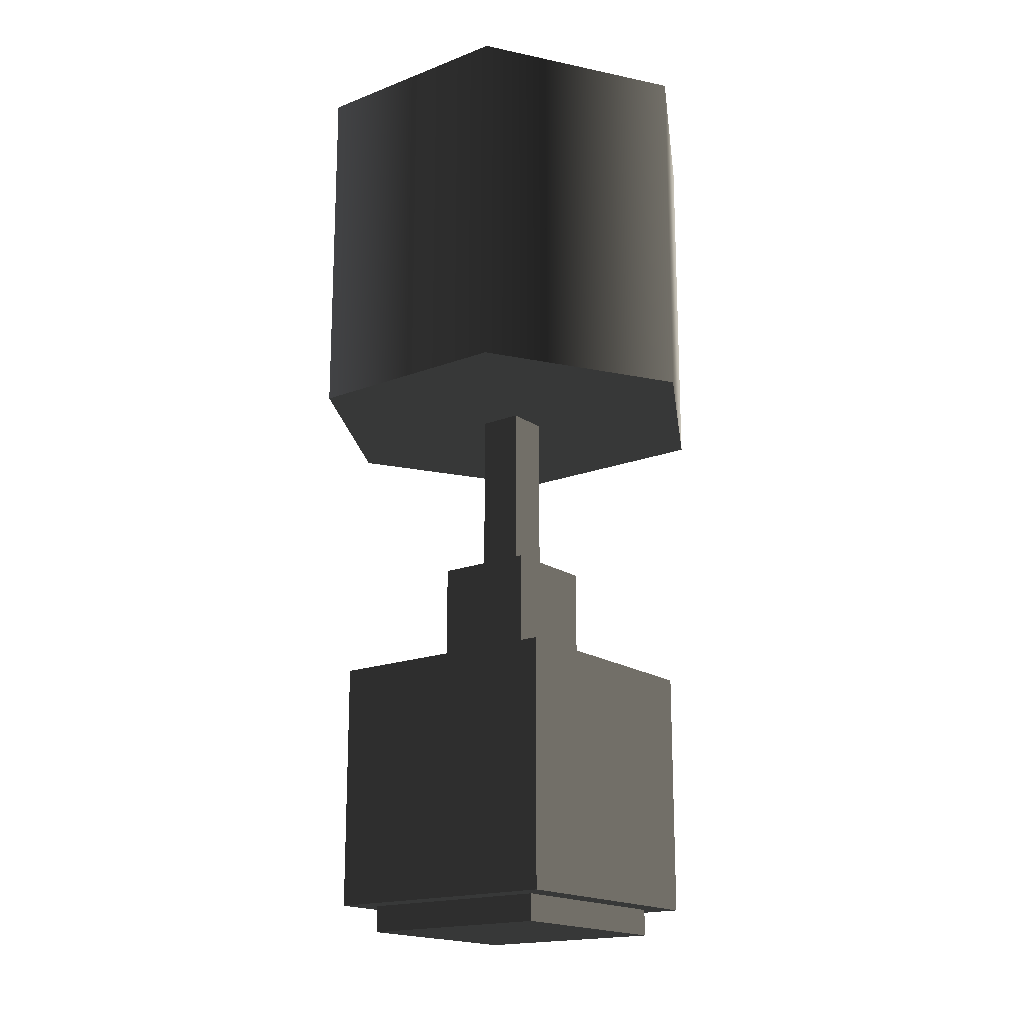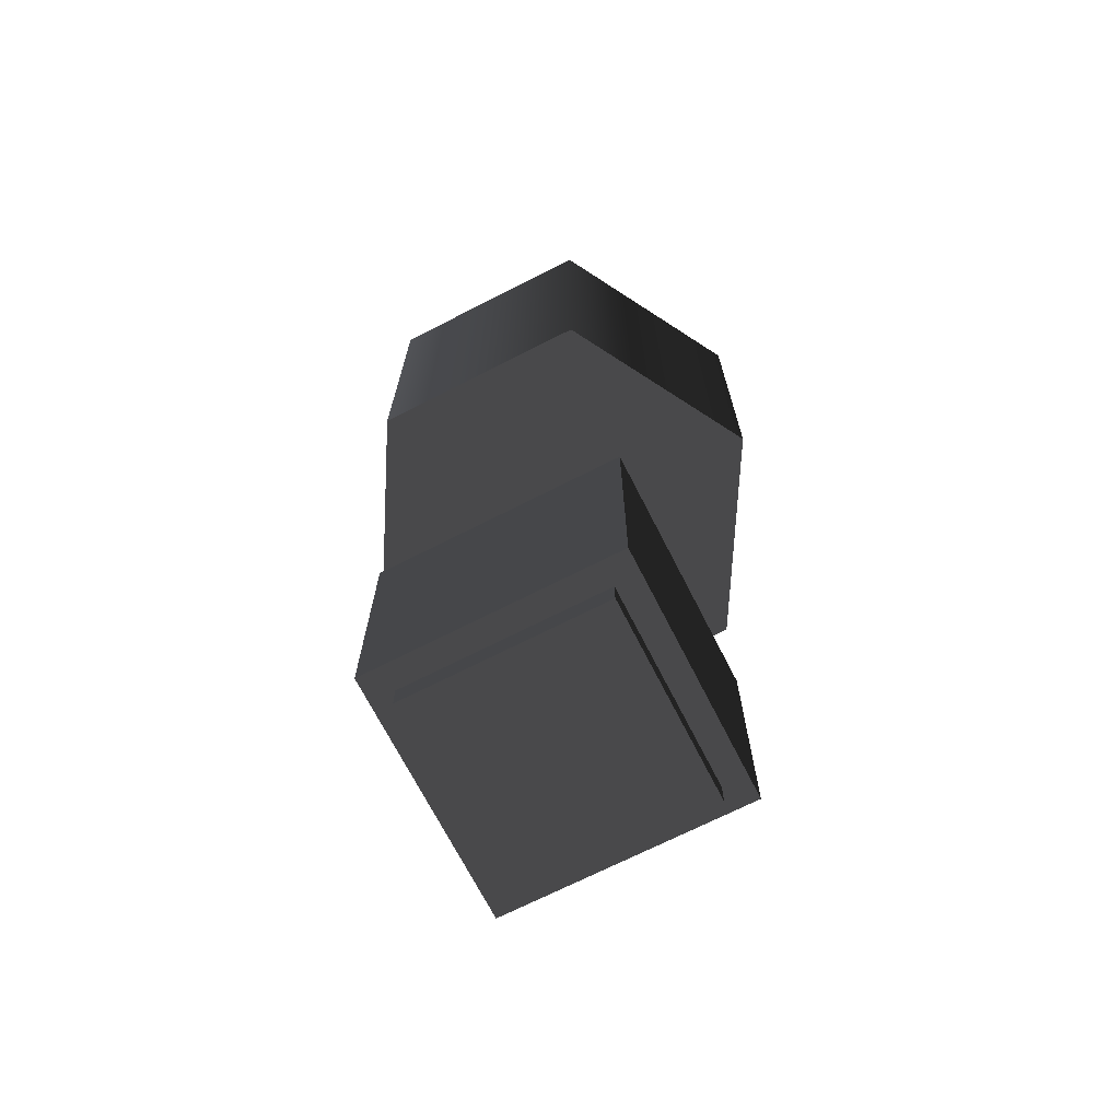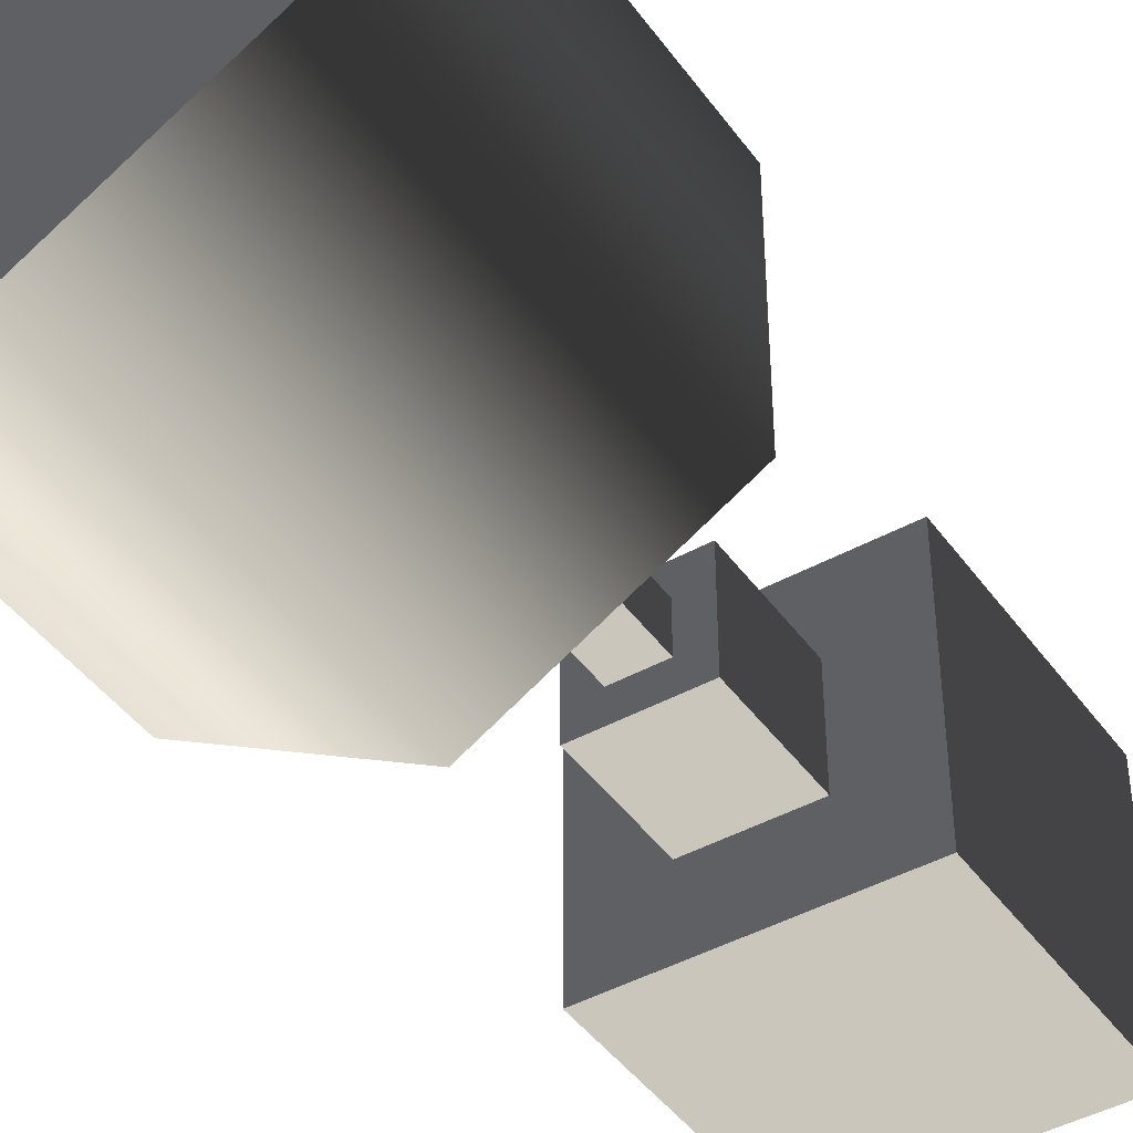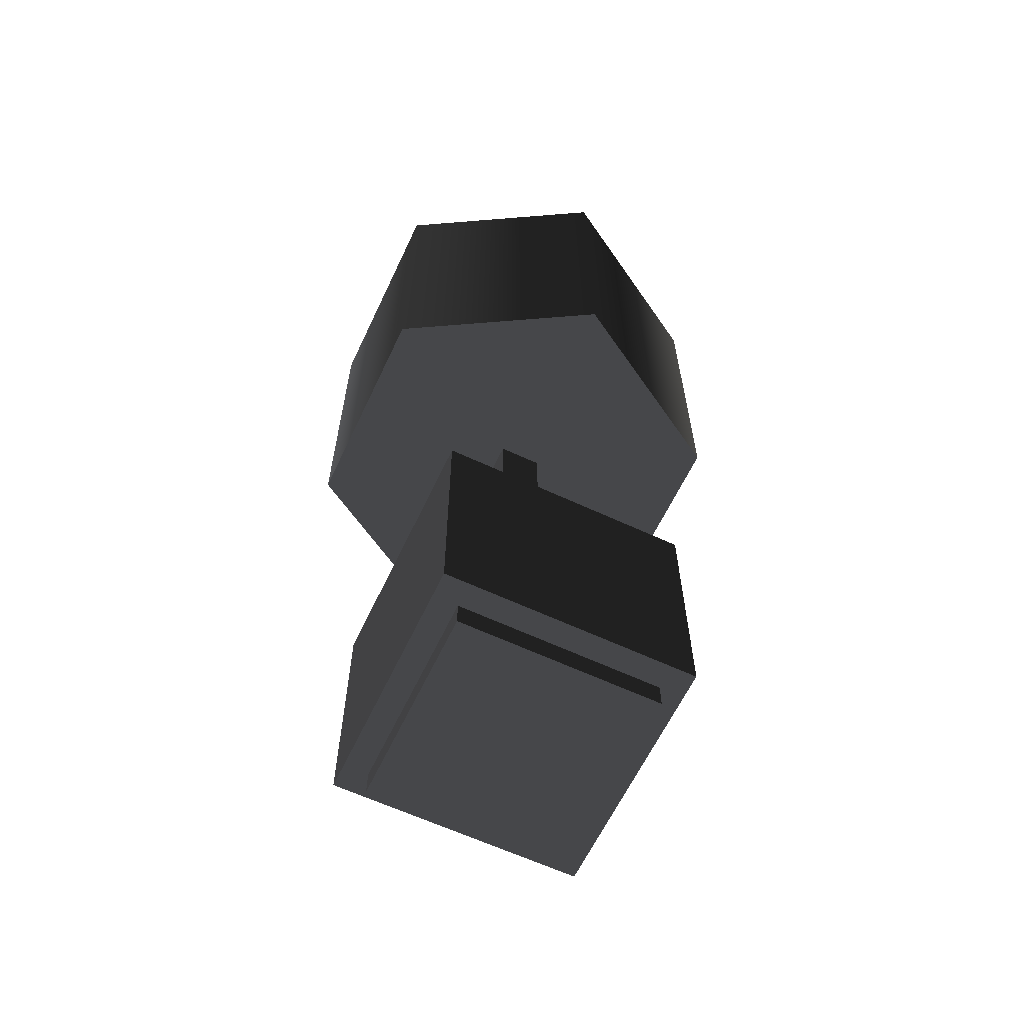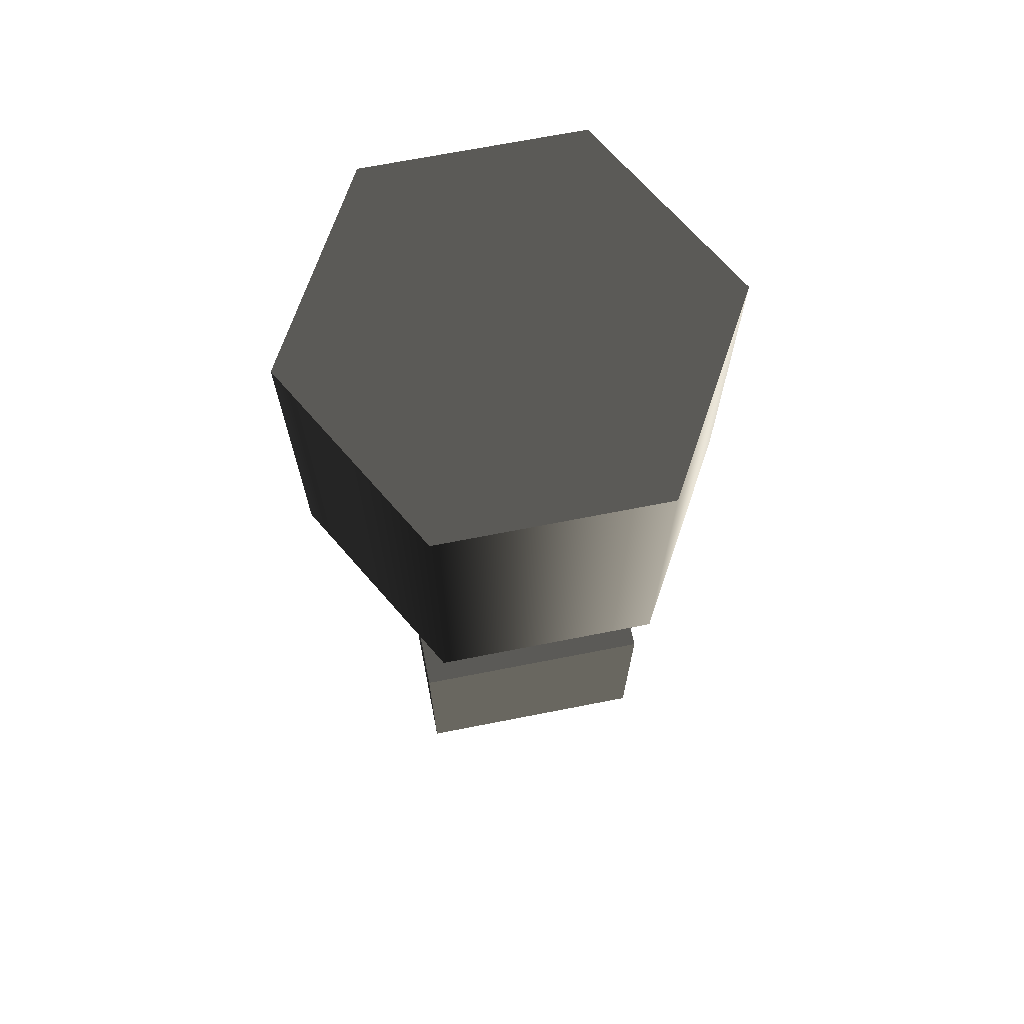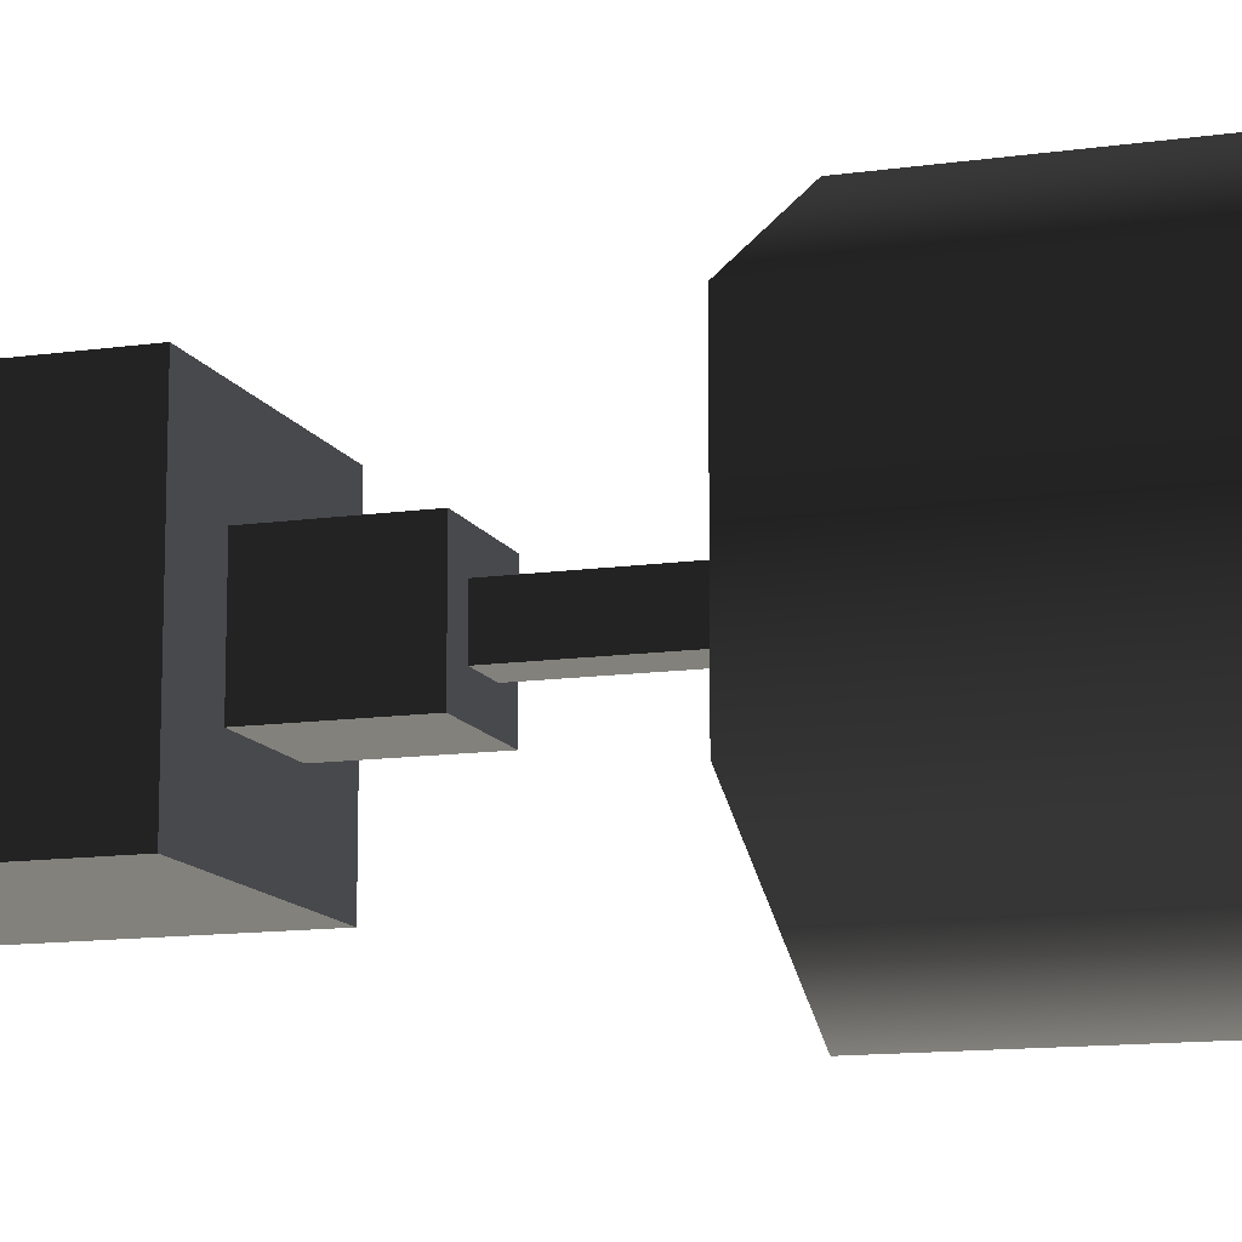
<metadata>
{"format":"obj","ext":"obj","renderer":"f3d","projection":"perspective","resolution":1024,"background":"white","views":[{"elev":-17.7,"azim":127.3,"up":"+Y"},{"elev":-70.2,"azim":117.0,"up":"+Y"},{"elev":-43.7,"azim":-146.9,"up":"+Z"},{"elev":-62.6,"azim":154.7,"up":"+Y"},{"elev":69.4,"azim":78.9,"up":"+Y"},{"elev":-12.5,"azim":108.5,"up":"+Z"}]}
</metadata>
<code>
v 0.2895 0.8738 0.1671
v 0.2895 1.428 0.1671
v 0.2895 1.428 -0.1671
v 0.2895 0.8738 -0.1671
v 0.2895 0.8738 -0.1671
v 0.2895 1.428 -0.1671
v 9.555e-17 1.428 -0.3343
v 9.555e-17 0.8738 -0.3343
v 9.555e-17 0.8738 -0.3343
v 9.555e-17 1.428 -0.3343
v -0.2895 1.428 -0.1671
v -0.2895 0.8738 -0.1671
v -0.2895 0.8738 -0.1671
v -0.2895 1.428 -0.1671
v -0.2895 1.428 0.1671
v -0.2895 0.8738 0.1671
v -0.2895 0.8738 0.1671
v -0.2895 1.428 0.1671
v 1.368e-17 1.428 0.3343
v 1.368e-17 0.8738 0.3343
v 1.368e-17 0.8738 0.3343
v 1.368e-17 1.428 0.3343
v 0.2895 1.428 0.1671
v 0.2895 0.8738 0.1671
v 0.2895 0.8738 -0.1671
v 5.462e-17 0.8738 -3.853e-08
v 0.2895 0.8738 0.1671
v 9.555e-17 0.8738 -0.3343
v -0.2895 0.8738 -0.1671
v -0.2895 0.8738 0.1671
v 1.368e-17 0.8738 0.3343
v 0.2895 1.428 0.1671
v 5.462e-17 1.428 2.711e-07
v 0.2895 1.428 -0.1671
v 9.555e-17 1.428 -0.3343
v -0.2895 1.428 -0.1671
v -0.2895 1.428 0.1671
v 1.368e-17 1.428 0.3343
v -0.1921 0.04079 -0.1921
v -0.1921 0.4249 -0.1921
v -0.1921 0.4249 0.1921
v -0.1921 0.04079 0.1921
v -0.03377 1.032 -0.03377
v 0.03377 1.032 -0.03377
v 0.03377 1.032 0.03378
v -0.03377 1.032 0.03378
v 0.1921 0.4249 -0.1921
v 0.1921 0.04079 -0.1921
v 0.1921 0.04079 0.1921
v 0.1921 0.4249 0.1921
v 0.1543 4.129e-08 -0.1543
v -0.1543 4.129e-08 -0.1543
v -0.1543 4.129e-08 0.1543
v 0.1543 4.129e-08 0.1543
v -0.1921 0.04079 0.1921
v -0.1921 0.4249 0.1921
v 0.1921 0.4249 0.1921
v 0.1921 0.04079 0.1921
v 0.1921 0.04079 -0.1921
v 0.1921 0.4249 -0.1921
v -0.1921 0.4249 -0.1921
v -0.1921 0.04079 -0.1921
v -0.1921 0.4249 -0.1921
v -0.07813 0.4249 -0.07812
v -0.07813 0.4249 0.07813
v -0.1921 0.4249 0.1921
v 0.07813 0.4249 0.07813
v 0.1921 0.4249 0.1921
v 0.07813 0.4249 -0.07812
v 0.1921 0.4249 -0.1921
v -0.07813 0.4249 -0.07812
v -0.07813 0.6035 -0.07812
v -0.07813 0.6035 0.07813
v -0.07813 0.4249 0.07813
v -0.07813 0.4249 0.07813
v -0.07813 0.6035 0.07813
v 0.07813 0.6035 0.07813
v 0.07813 0.4249 0.07813
v 0.07813 0.4249 0.07813
v 0.07813 0.6035 0.07813
v 0.07813 0.6035 -0.07812
v 0.07813 0.4249 -0.07812
v 0.07813 0.4249 -0.07812
v 0.07813 0.6035 -0.07812
v -0.07813 0.6035 -0.07812
v -0.07813 0.4249 -0.07812
v -0.07813 0.6035 -0.07812
v -0.03377 0.6035 -0.03377
v -0.03377 0.6035 0.03378
v -0.07813 0.6035 0.07813
v 0.03377 0.6035 0.03378
v 0.07813 0.6035 0.07813
v 0.03377 0.6035 -0.03377
v 0.07813 0.6035 -0.07812
v -0.03377 0.6035 -0.03377
v -0.03377 1.032 -0.03377
v -0.03377 1.032 0.03378
v -0.03377 0.6035 0.03378
v -0.03377 0.6035 0.03378
v -0.03377 1.032 0.03378
v 0.03377 1.032 0.03378
v 0.03377 0.6035 0.03378
v 0.03377 0.6035 0.03378
v 0.03377 1.032 0.03378
v 0.03377 1.032 -0.03377
v 0.03377 0.6035 -0.03377
v 0.03377 0.6035 -0.03377
v 0.03377 1.032 -0.03377
v -0.03377 1.032 -0.03377
v -0.03377 0.6035 -0.03377
v 0.1921 0.04079 -0.1921
v 0.1543 0.04079 -0.1543
v 0.1543 0.04079 0.1543
v 0.1921 0.04079 0.1921
v -0.1543 0.04079 0.1543
v -0.1921 0.04079 0.1921
v -0.1543 0.04079 -0.1543
v -0.1921 0.04079 -0.1921
v 0.1543 0.04079 -0.1543
v 0.1543 4.129e-08 -0.1543
v 0.1543 4.129e-08 0.1543
v 0.1543 0.04079 0.1543
v 0.1543 0.04079 0.1543
v 0.1543 4.129e-08 0.1543
v -0.1543 4.129e-08 0.1543
v -0.1543 0.04079 0.1543
v -0.1543 0.04079 0.1543
v -0.1543 4.129e-08 0.1543
v -0.1543 4.129e-08 -0.1543
v -0.1543 0.04079 -0.1543
v -0.1543 0.04079 -0.1543
v -0.1543 4.129e-08 -0.1543
v 0.1543 4.129e-08 -0.1543
v 0.1543 0.04079 -0.1543
g Prop_Lamp_04_1401_135
f 1 3 2
f 1 4 3
f 5 7 6
f 5 8 7
f 9 11 10
f 9 12 11
f 13 15 14
f 13 16 15
f 17 19 18
f 17 20 19
f 21 23 22
f 21 24 23
f 25 27 26
f 28 25 26
f 29 28 26
f 30 29 26
f 31 30 26
f 27 31 26
f 32 34 33
f 34 35 33
f 35 36 33
f 36 37 33
f 37 38 33
f 38 32 33
f 39 41 40
f 39 42 41
f 43 45 44
f 43 46 45
f 47 49 48
f 47 50 49
f 51 53 52
f 51 54 53
f 55 57 56
f 55 58 57
f 59 61 60
f 59 62 61
f 63 65 64
f 63 66 65
f 66 67 65
f 66 68 67
f 68 69 67
f 68 70 69
f 70 64 69
f 70 63 64
f 71 73 72
f 71 74 73
f 75 77 76
f 75 78 77
f 79 81 80
f 79 82 81
f 83 85 84
f 83 86 85
f 87 89 88
f 87 90 89
f 90 91 89
f 90 92 91
f 92 93 91
f 92 94 93
f 94 88 93
f 94 87 88
f 95 97 96
f 95 98 97
f 99 101 100
f 99 102 101
f 103 105 104
f 103 106 105
f 107 109 108
f 107 110 109
f 111 113 112
f 111 114 113
f 114 115 113
f 114 116 115
f 116 117 115
f 116 118 117
f 118 112 117
f 118 111 112
f 119 121 120
f 119 122 121
f 123 125 124
f 123 126 125
f 127 129 128
f 127 130 129
f 131 133 132
f 131 134 133

</code>
